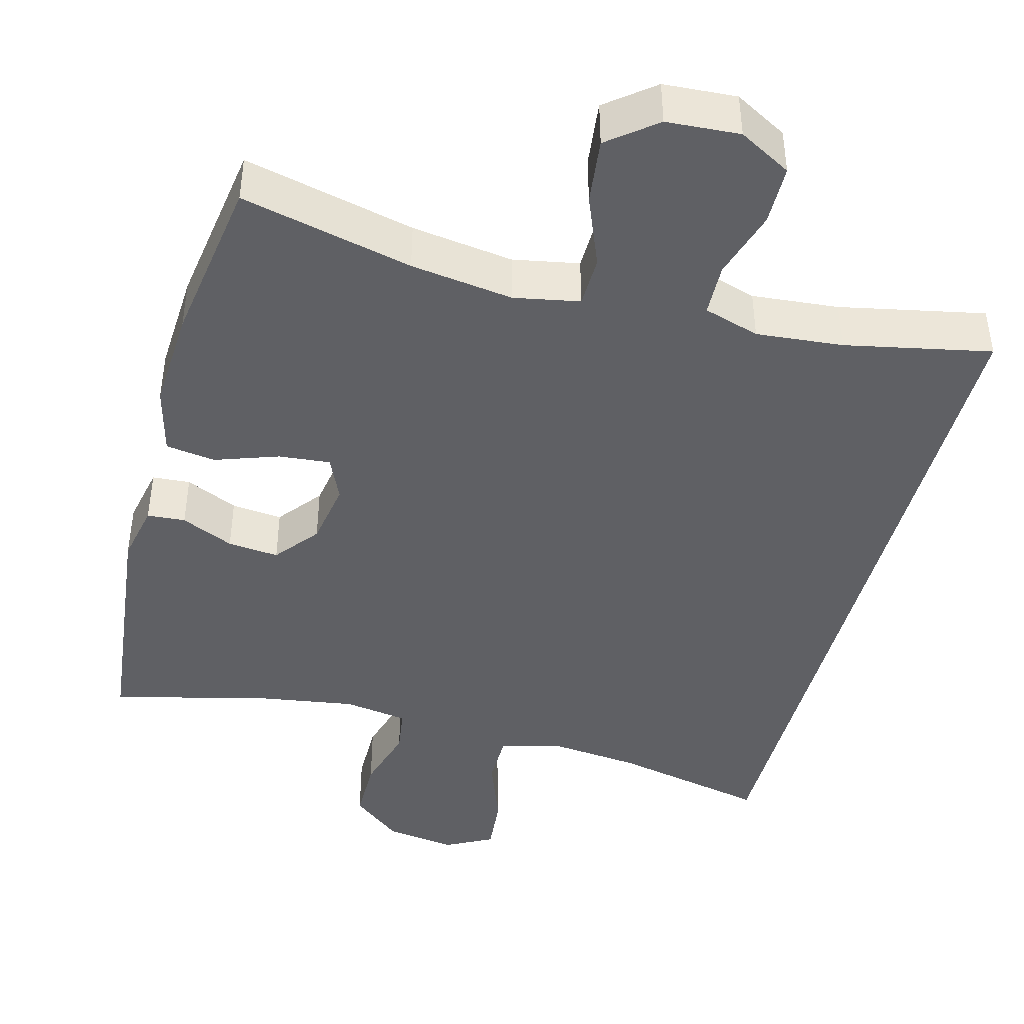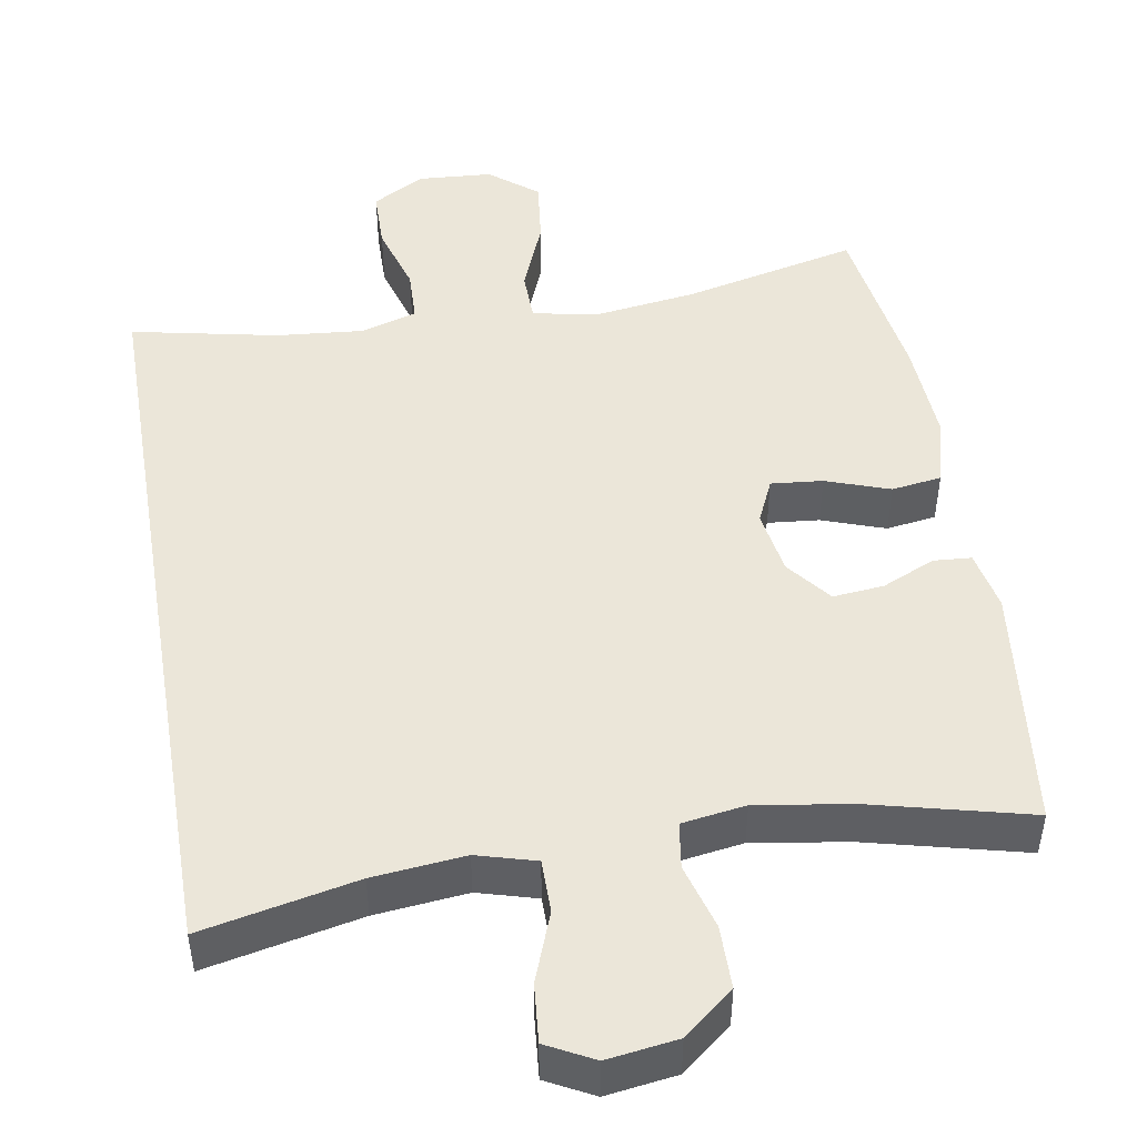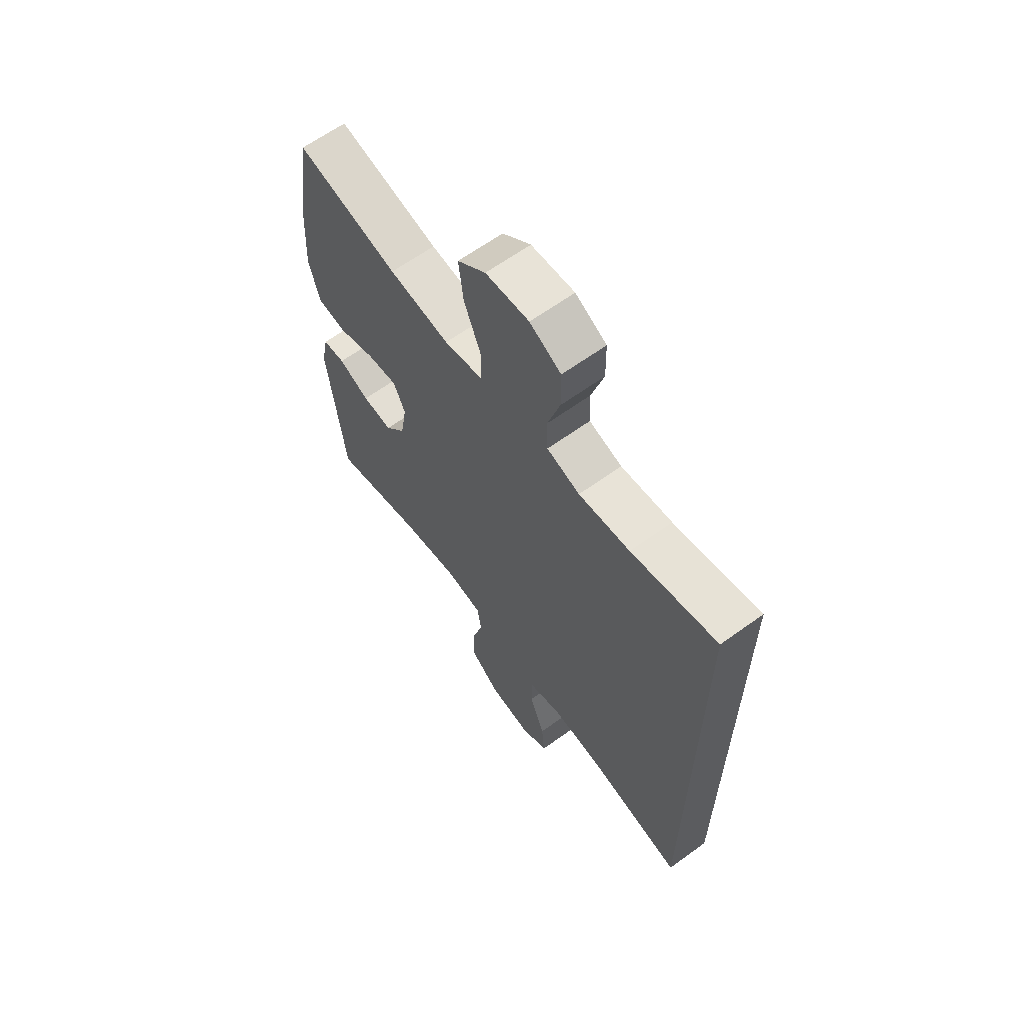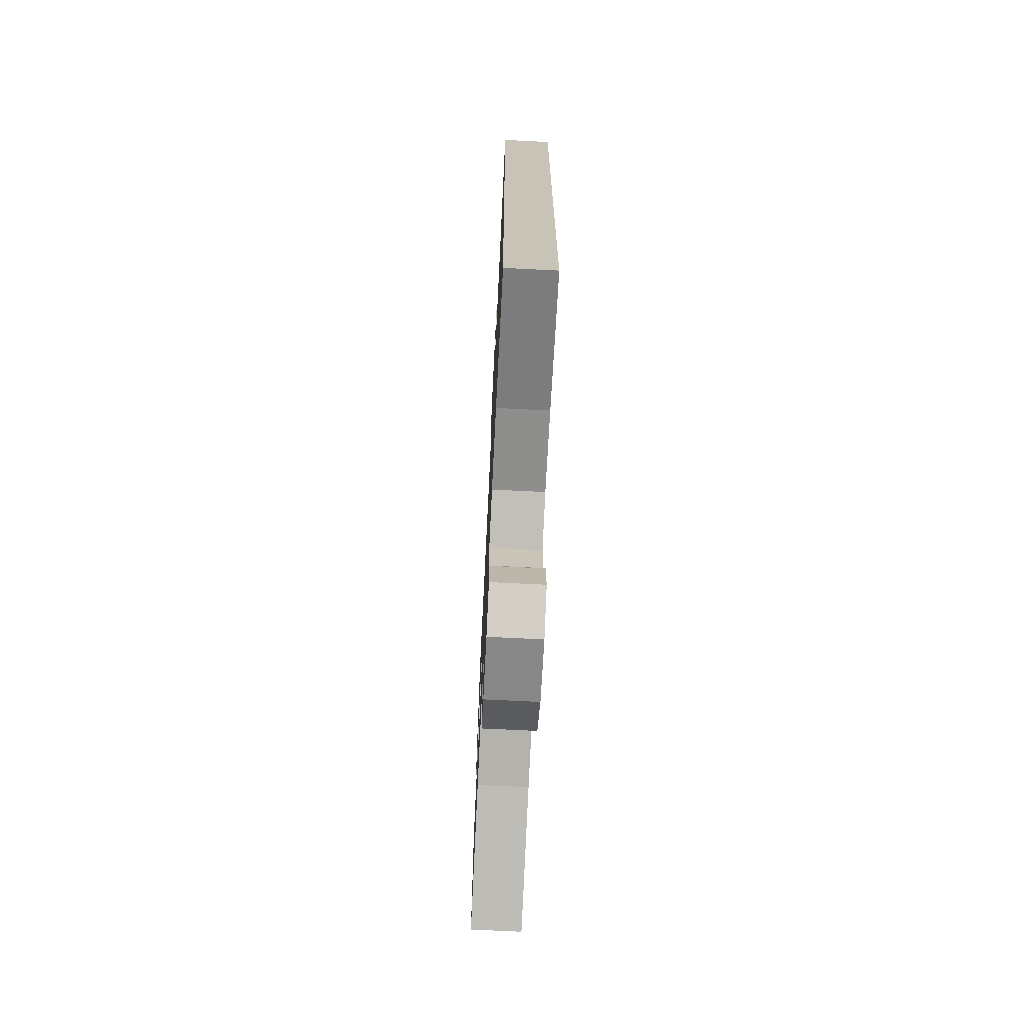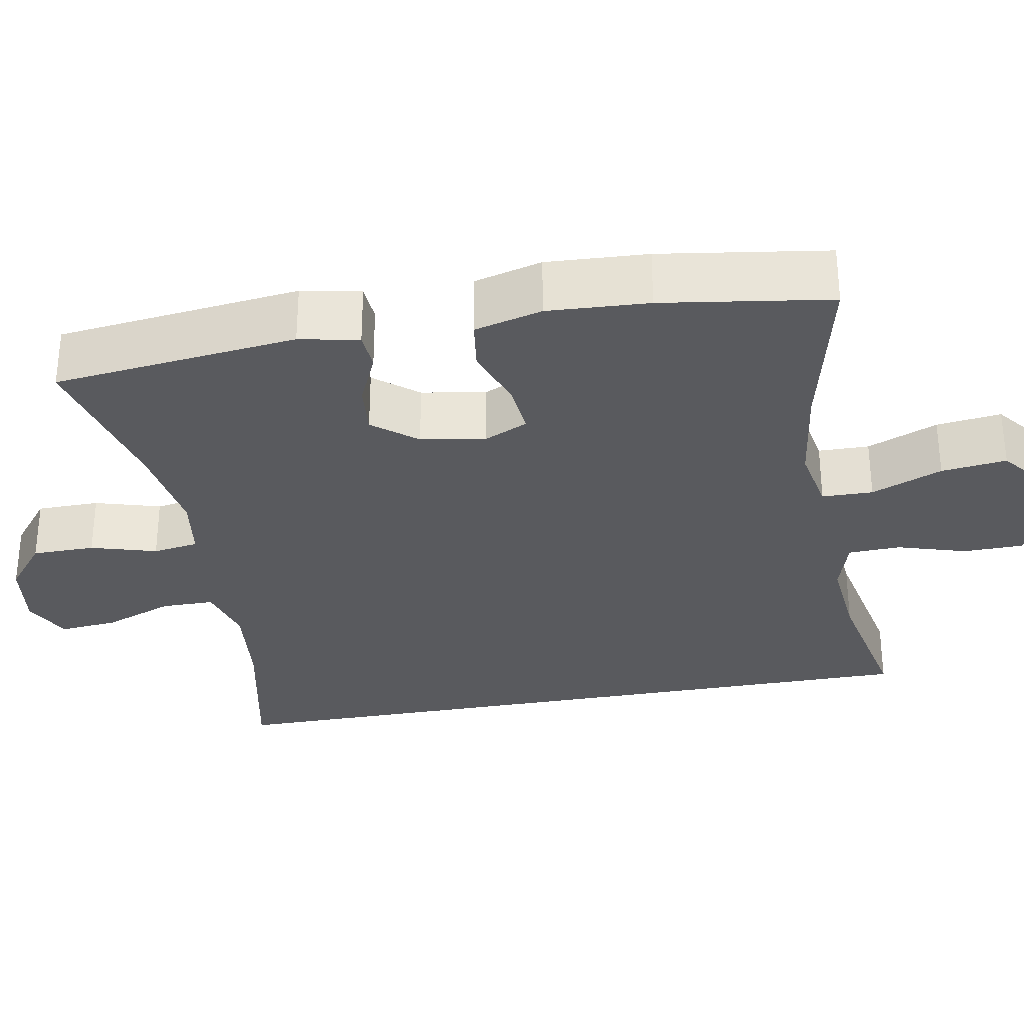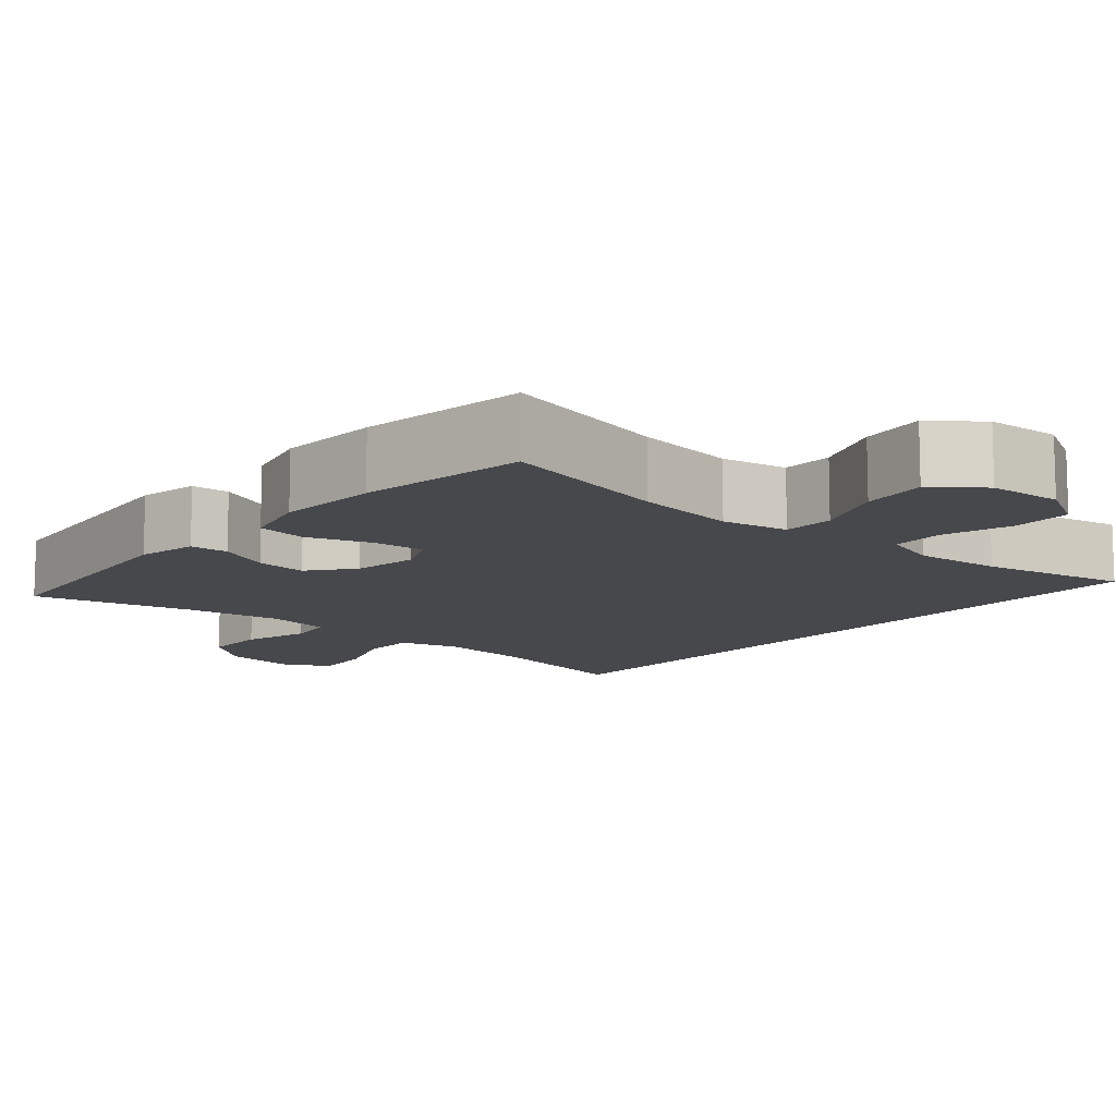
<metadata>
{"format":"obj","ext":"obj","renderer":"f3d","projection":"perspective","resolution":1024,"background":"white","views":[{"elev":-43.7,"azim":-14.9,"up":"+Y"},{"elev":48.2,"azim":170.4,"up":"+Y"},{"elev":63.6,"azim":53.8,"up":"+Z"},{"elev":-70.6,"azim":87.2,"up":"+Z"},{"elev":-31.3,"azim":-79.7,"up":"+Y"},{"elev":-11.6,"azim":-40.9,"up":"+Y"}]}
</metadata>
<code>
o path34
v 0.4996 0.0375 0.496
v 0.305 0.0375 0.456
v 0.1889 0.0375 0.4453
v 0.1139 0.0375 0.4682
v 0.1114 0.0375 0.5382
v 0.1394 0.0375 0.6304
v 0.1381 0.0375 0.7102
v 0.06759 0.0375 0.7491
v -0.03052 0.0375 0.7425
v -0.09441 0.0375 0.692
v -0.08387 0.0375 0.6046
v -0.04526 0.0375 0.5093
v -0.04656 0.0375 0.441
v -0.1346 0.0375 0.4242
v -0.2718 0.0375 0.443
v -0.5021 0.0375 0.496
v -0.5358 0.0375 0.2706
v -0.5433 0.0375 0.1348
v -0.5197 0.0375 0.04387
v -0.453 0.0375 0.03433
v -0.3682 0.0375 0.06388
v -0.2991 0.0375 0.07058
v -0.2726 0.0375 0.01224
v -0.287 0.0375 -0.07444
v -0.3338 0.0375 -0.133
v -0.4021 0.0375 -0.1264
v -0.4725 0.0375 -0.09507
v -0.5234 0.0375 -0.09867
v -0.5396 0.0375 -0.1784
v -0.5021 0.0375 -0.5059
v -0.29 0.0375 -0.4534
v -0.1622 0.0375 -0.4335
v -0.07674 0.0375 -0.4464
v -0.06756 0.0375 -0.5075
v -0.09298 0.0375 -0.5953
v -0.09251 0.0375 -0.6792
v -0.02553 0.0375 -0.7327
v 0.06892 0.0375 -0.7459
v 0.1319 0.0375 -0.713
v 0.1248 0.0375 -0.6355
v 0.09008 0.0375 -0.543
v 0.09035 0.0375 -0.4723
v 0.169 0.0375 -0.4502
v 0.2923 0.0375 -0.4626
v 0.4996 0.0375 -0.5059
v 0.4996 -0.0375 0.496
v 0.305 -0.0375 0.456
v 0.1889 -0.0375 0.4453
v 0.1139 -0.0375 0.4682
v 0.1114 -0.0375 0.5382
v 0.1394 -0.0375 0.6304
v 0.1381 -0.0375 0.7102
v 0.06759 -0.0375 0.7491
v -0.03052 -0.0375 0.7425
v -0.09441 -0.0375 0.692
v -0.08387 -0.0375 0.6046
v -0.04526 -0.0375 0.5093
v -0.04656 -0.0375 0.441
v -0.1346 -0.0375 0.4242
v -0.2718 -0.0375 0.443
v -0.5021 -0.0375 0.496
v -0.5358 -0.0375 0.2706
v -0.5433 -0.0375 0.1348
v -0.5197 -0.0375 0.04387
v -0.453 -0.0375 0.03433
v -0.3682 -0.0375 0.06388
v -0.2991 -0.0375 0.07058
v -0.2726 -0.0375 0.01224
v -0.287 -0.0375 -0.07444
v -0.3338 -0.0375 -0.133
v -0.4021 -0.0375 -0.1264
v -0.4725 -0.0375 -0.09507
v -0.5234 -0.0375 -0.09867
v -0.5396 -0.0375 -0.1784
v -0.5021 -0.0375 -0.5059
v -0.29 -0.0375 -0.4534
v -0.1622 -0.0375 -0.4335
v -0.07674 -0.0375 -0.4464
v -0.06756 -0.0375 -0.5075
v -0.09298 -0.0375 -0.5953
v -0.09251 -0.0375 -0.6792
v -0.02553 -0.0375 -0.7327
v 0.06892 -0.0375 -0.7459
v 0.1319 -0.0375 -0.713
v 0.1248 -0.0375 -0.6355
v 0.09008 -0.0375 -0.543
v 0.09035 -0.0375 -0.4723
v 0.169 -0.0375 -0.4502
v 0.2923 -0.0375 -0.4626
v 0.4996 -0.0375 -0.5059
v 0.4996 0.0375 0.496
v 0.4996 0.0375 0.496
v 0.4996 0.0375 -0.5059
v 0.4996 0.0375 -0.5059
v 0.305 0.0375 0.456
v 0.2923 0.0375 -0.4626
v 0.1889 0.0375 0.4453
v 0.169 0.0375 -0.4502
v 0.1139 0.0375 0.4682
v 0.1139 0.0375 0.4682
v 0.09035 0.0375 -0.4723
v 0.09035 0.0375 -0.4723
v 0.1114 0.0375 0.5382
v 0.1394 0.0375 0.6304
v 0.1381 0.0375 0.7102
v 0.06759 0.0375 0.7491
v 0.06892 0.0375 -0.7459
v 0.1319 0.0375 -0.713
v 0.1319 0.0375 -0.713
v 0.1248 0.0375 -0.6355
v 0.09008 0.0375 -0.543
v -0.02553 0.0375 -0.7327
v -0.03052 0.0375 0.7425
v -0.09251 0.0375 -0.6792
v -0.04526 0.0375 0.5093
v -0.04656 0.0375 0.441
v -0.04656 0.0375 0.441
v -0.09441 0.0375 0.692
v -0.08387 0.0375 0.6046
v -0.1346 0.0375 0.4242
v -0.09298 0.0375 -0.5953
v -0.06756 0.0375 -0.5075
v -0.07674 0.0375 -0.4464
v -0.07674 0.0375 -0.4464
v -0.1622 0.0375 -0.4335
v -0.2718 0.0375 0.443
v -0.29 0.0375 -0.4534
v -0.2726 0.0375 0.01224
v -0.287 0.0375 -0.07444
v -0.2991 0.0375 0.07058
v -0.2991 0.0375 0.07058
v -0.3338 0.0375 -0.133
v -0.3682 0.0375 0.06388
v -0.4021 0.0375 -0.1264
v -0.453 0.0375 0.03433
v -0.4725 0.0375 -0.09507
v -0.5021 0.0375 -0.5059
v -0.5021 0.0375 -0.5059
v -0.5197 0.0375 0.04387
v -0.5197 0.0375 0.04387
v -0.5234 0.0375 -0.09867
v -0.5234 0.0375 -0.09867
v -0.5021 0.0375 0.496
v -0.5021 0.0375 0.496
v -0.5358 0.0375 0.2706
v -0.5433 0.0375 0.1348
v -0.5396 0.0375 -0.1784
v 0.4996 -0.0375 0.496
v 0.4996 -0.0375 0.496
v 0.4996 -0.0375 -0.5059
v 0.4996 -0.0375 -0.5059
v 0.305 -0.0375 0.456
v 0.2923 -0.0375 -0.4626
v 0.1889 -0.0375 0.4453
v 0.169 -0.0375 -0.4502
v 0.1139 -0.0375 0.4682
v 0.1139 -0.0375 0.4682
v 0.09035 -0.0375 -0.4723
v 0.09035 -0.0375 -0.4723
v 0.1114 -0.0375 0.5382
v 0.1394 -0.0375 0.6304
v 0.1381 -0.0375 0.7102
v 0.06759 -0.0375 0.7491
v 0.06892 -0.0375 -0.7459
v 0.1319 -0.0375 -0.713
v 0.1319 -0.0375 -0.713
v 0.1248 -0.0375 -0.6355
v 0.09008 -0.0375 -0.543
v -0.02553 -0.0375 -0.7327
v -0.03052 -0.0375 0.7425
v -0.09251 -0.0375 -0.6792
v -0.04526 -0.0375 0.5093
v -0.04656 -0.0375 0.441
v -0.04656 -0.0375 0.441
v -0.09441 -0.0375 0.692
v -0.08387 -0.0375 0.6046
v -0.1346 -0.0375 0.4242
v -0.09298 -0.0375 -0.5953
v -0.06756 -0.0375 -0.5075
v -0.07674 -0.0375 -0.4464
v -0.07674 -0.0375 -0.4464
v -0.1622 -0.0375 -0.4335
v -0.2718 -0.0375 0.443
v -0.29 -0.0375 -0.4534
v -0.2726 -0.0375 0.01224
v -0.287 -0.0375 -0.07444
v -0.2991 -0.0375 0.07058
v -0.2991 -0.0375 0.07058
v -0.3338 -0.0375 -0.133
v -0.3682 -0.0375 0.06388
v -0.4021 -0.0375 -0.1264
v -0.453 -0.0375 0.03433
v -0.4725 -0.0375 -0.09507
v -0.5021 -0.0375 -0.5059
v -0.5021 -0.0375 -0.5059
v -0.5197 -0.0375 0.04387
v -0.5197 -0.0375 0.04387
v -0.5234 -0.0375 -0.09867
v -0.5234 -0.0375 -0.09867
v -0.5021 -0.0375 0.496
v -0.5021 -0.0375 0.496
v -0.5358 -0.0375 0.2706
v -0.5433 -0.0375 0.1348
v -0.5396 -0.0375 -0.1784
f 177 187 173
f 167 164 165
f 169 167 178
f 154 185 155
f 173 154 156
f 176 161 170
f 168 178 167
f 152 153 150
f 161 176 160
f 172 160 176
f 158 179 168
f 186 182 180
f 170 161 163
f 187 185 173
f 198 204 193
f 183 187 177
f 203 190 202
f 189 182 186
f 154 155 153
f 190 203 192
f 185 186 155
f 192 203 196
f 169 178 171
f 173 156 172
f 169 164 167
f 190 187 202
f 178 168 179
f 202 183 200
f 155 180 158
f 163 161 162
f 202 187 183
f 155 186 180
f 154 153 152
f 189 184 182
f 193 204 191
f 191 184 189
f 184 191 204
f 152 150 148
f 179 158 180
f 175 176 170
f 160 172 156
f 173 185 154
f 184 204 194
f 94 92 149 151
f 1 2 47 46
f 44 45 90 89
f 2 3 48 47
f 43 44 89 88
f 3 100 157 48
f 102 43 88 159
f 5 6 51 50
f 6 7 52 51
f 7 8 53 52
f 38 109 166 83
f 39 40 85 84
f 40 41 86 85
f 4 5 50 49
f 41 42 87 86
f 37 38 83 82
f 8 9 54 53
f 36 37 82 81
f 12 117 174 57
f 9 10 55 54
f 11 12 57 56
f 10 11 56 55
f 13 14 59 58
f 35 36 81 80
f 34 35 80 79
f 124 34 79 181
f 32 33 78 77
f 14 15 60 59
f 31 32 77 76
f 23 24 69 68
f 131 23 68 188
f 24 25 70 69
f 21 22 67 66
f 25 26 71 70
f 20 21 66 65
f 26 27 72 71
f 138 31 76 195
f 140 20 65 197
f 27 142 199 72
f 15 144 201 60
f 16 17 62 61
f 18 19 64 63
f 17 18 63 62
f 29 30 75 74
f 28 29 74 73
f 120 116 130
f 110 108 107
f 112 121 110
f 97 98 128
f 116 99 97
f 119 113 104
f 111 110 121
f 95 93 96
f 104 103 119
f 115 119 103
f 101 111 122
f 129 123 125
f 113 106 104
f 130 116 128
f 141 136 147
f 126 120 130
f 146 145 133
f 132 129 125
f 97 96 98
f 133 135 146
f 128 98 129
f 135 139 146
f 112 114 121
f 116 115 99
f 112 110 107
f 133 145 130
f 121 122 111
f 145 143 126
f 98 101 123
f 106 105 104
f 145 126 130
f 98 123 129
f 97 95 96
f 132 125 127
f 136 134 147
f 134 132 127
f 127 147 134
f 95 91 93
f 122 123 101
f 118 113 119
f 103 99 115
f 116 97 128
f 127 137 147

</code>
